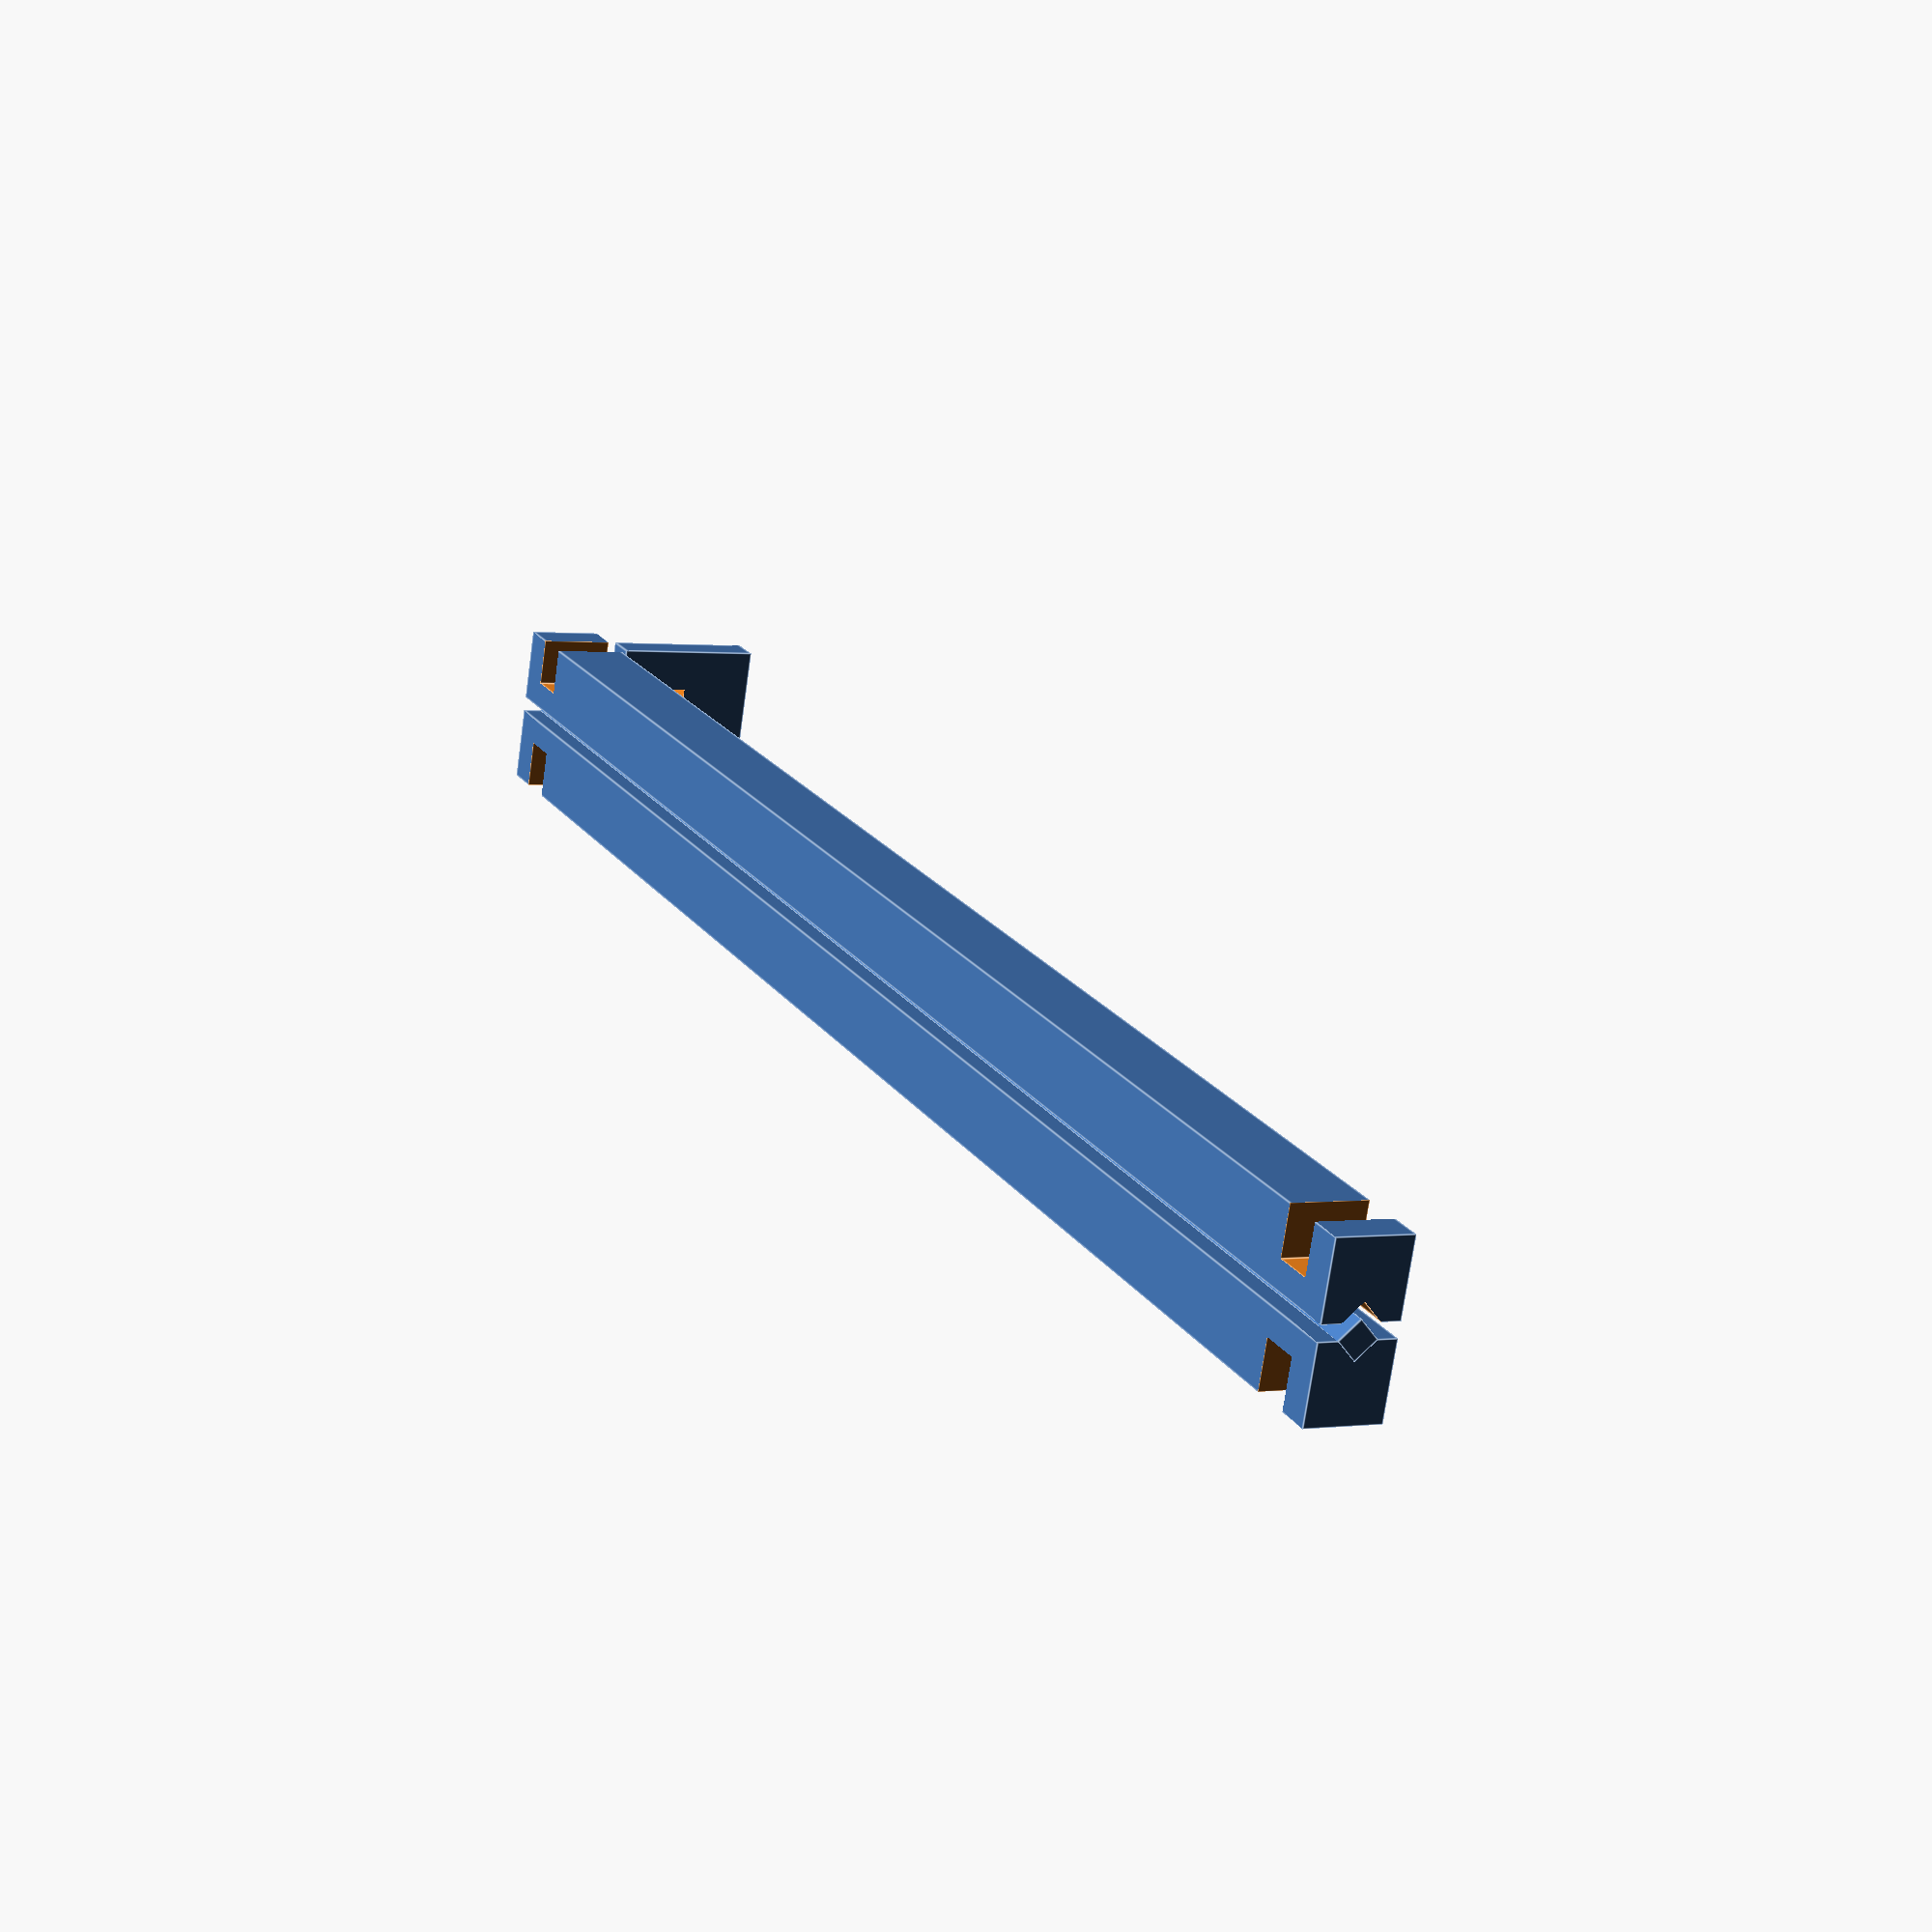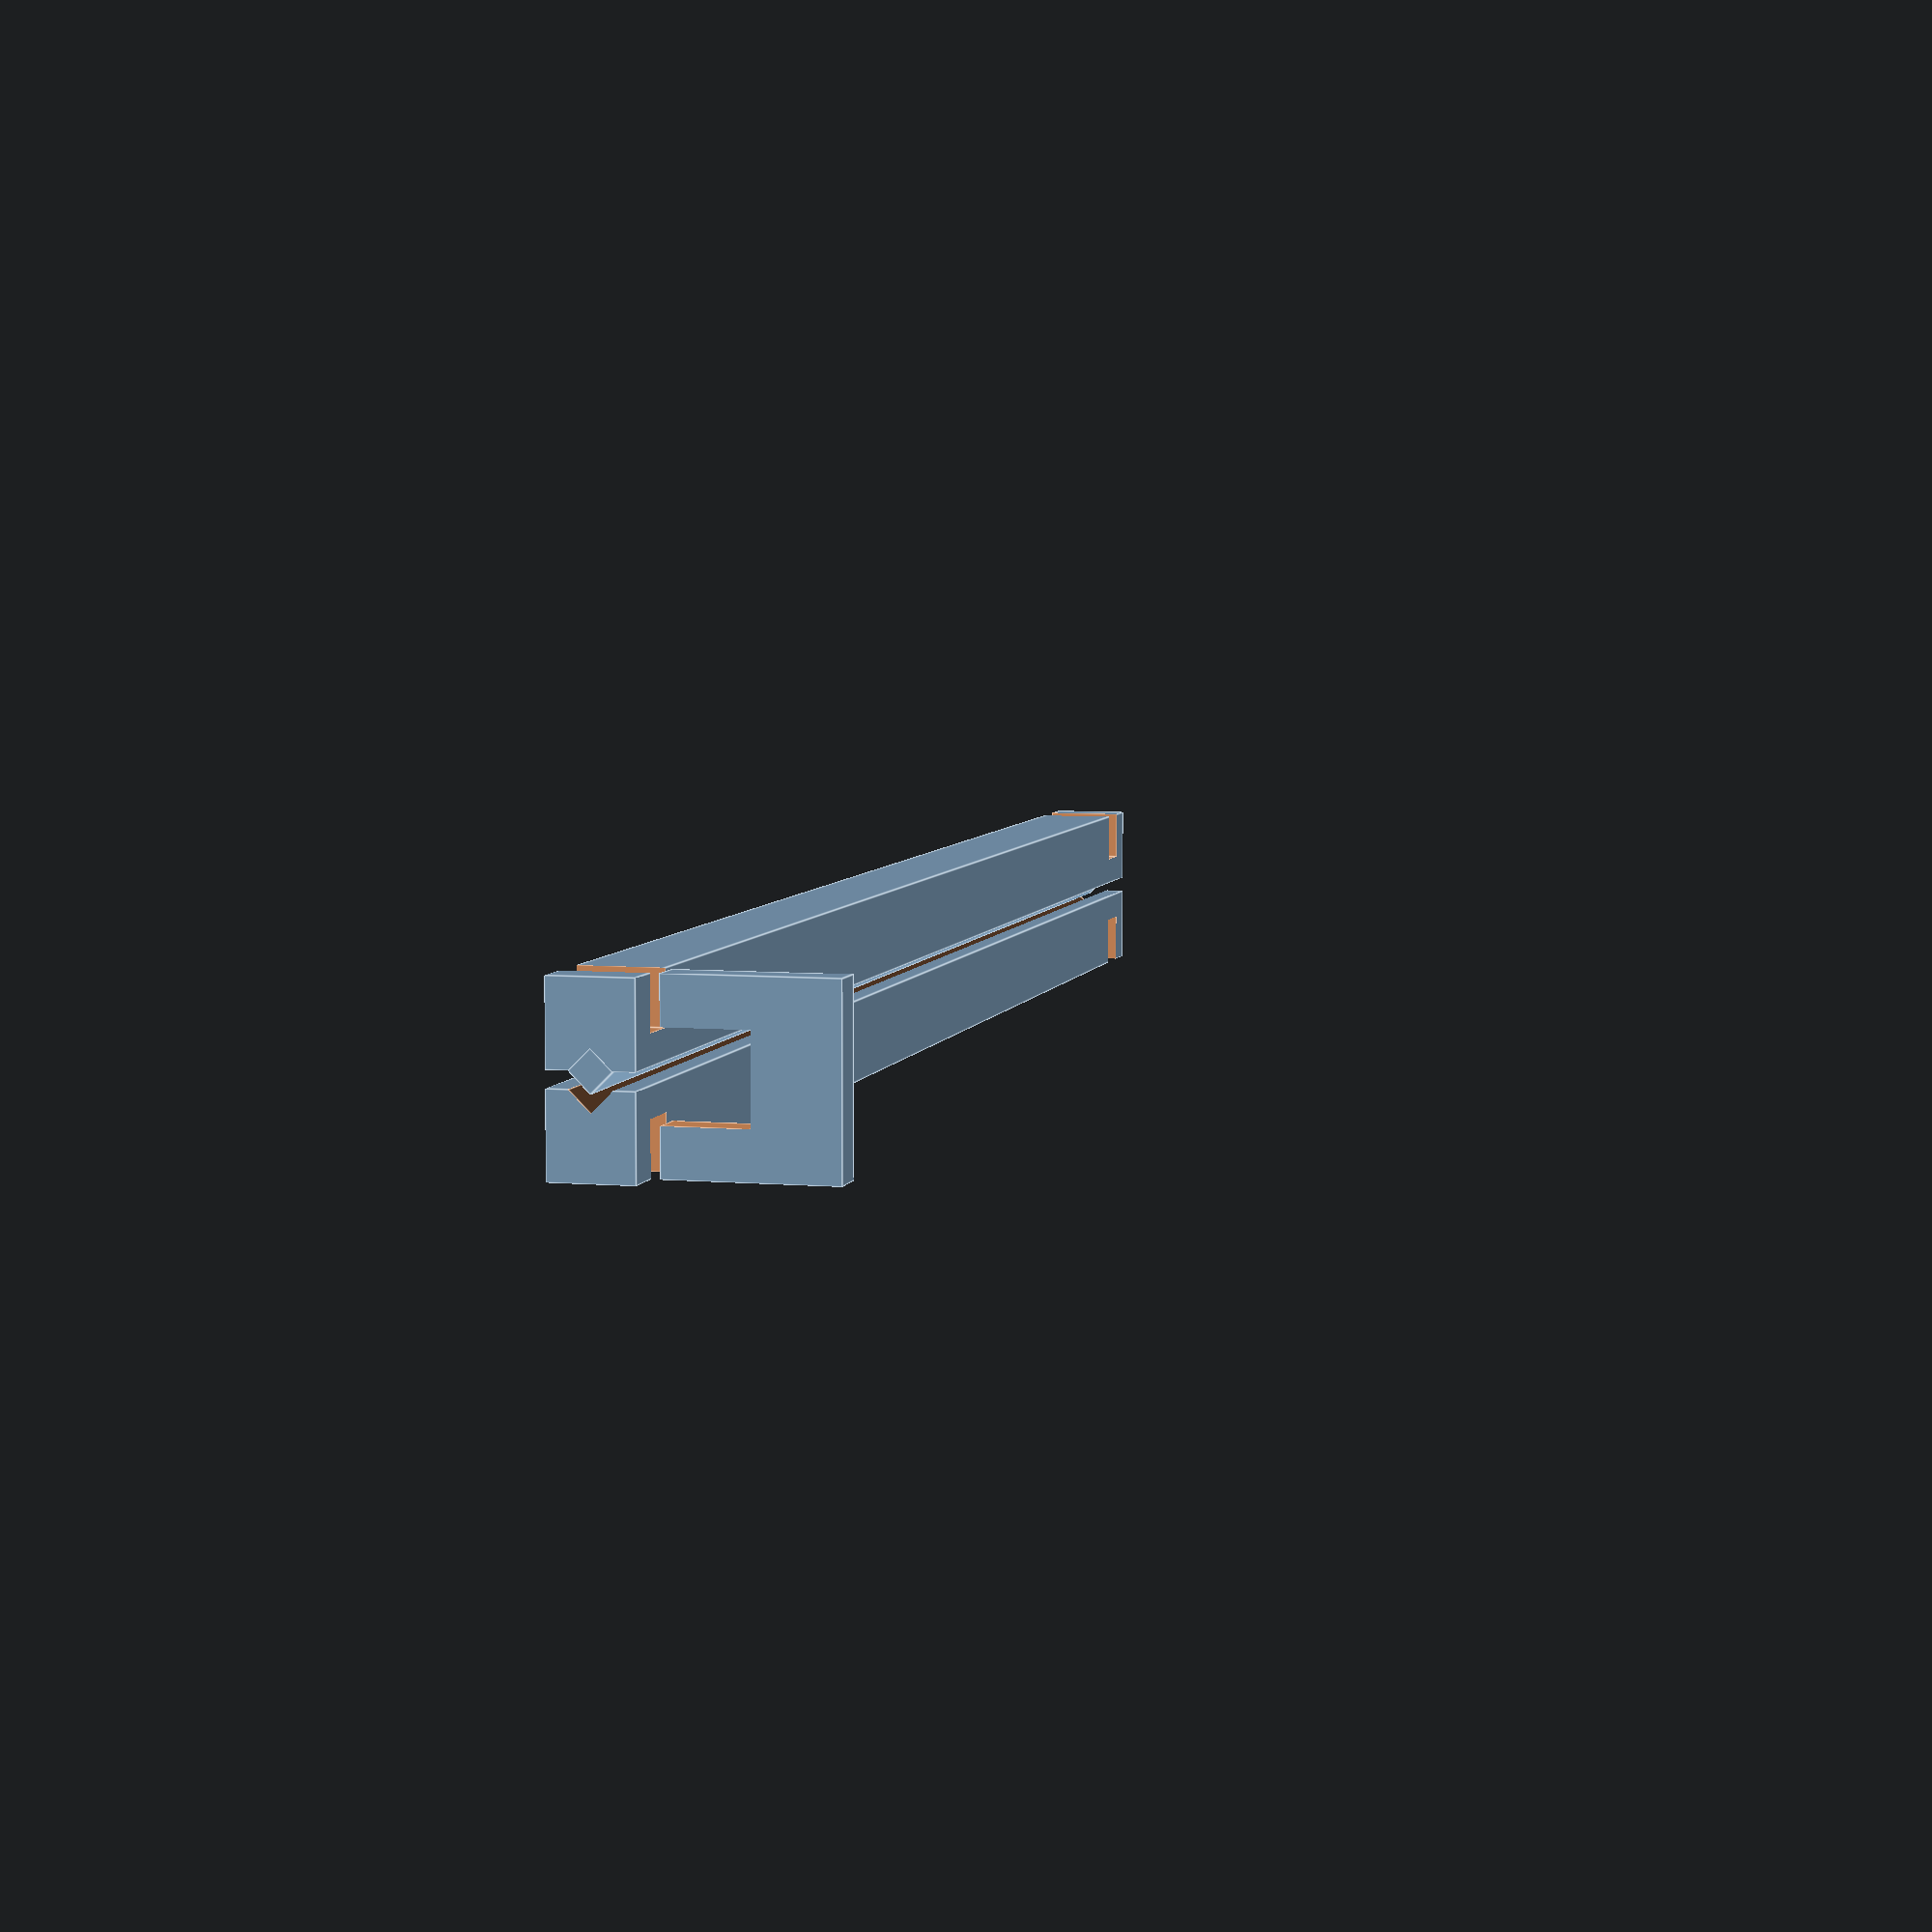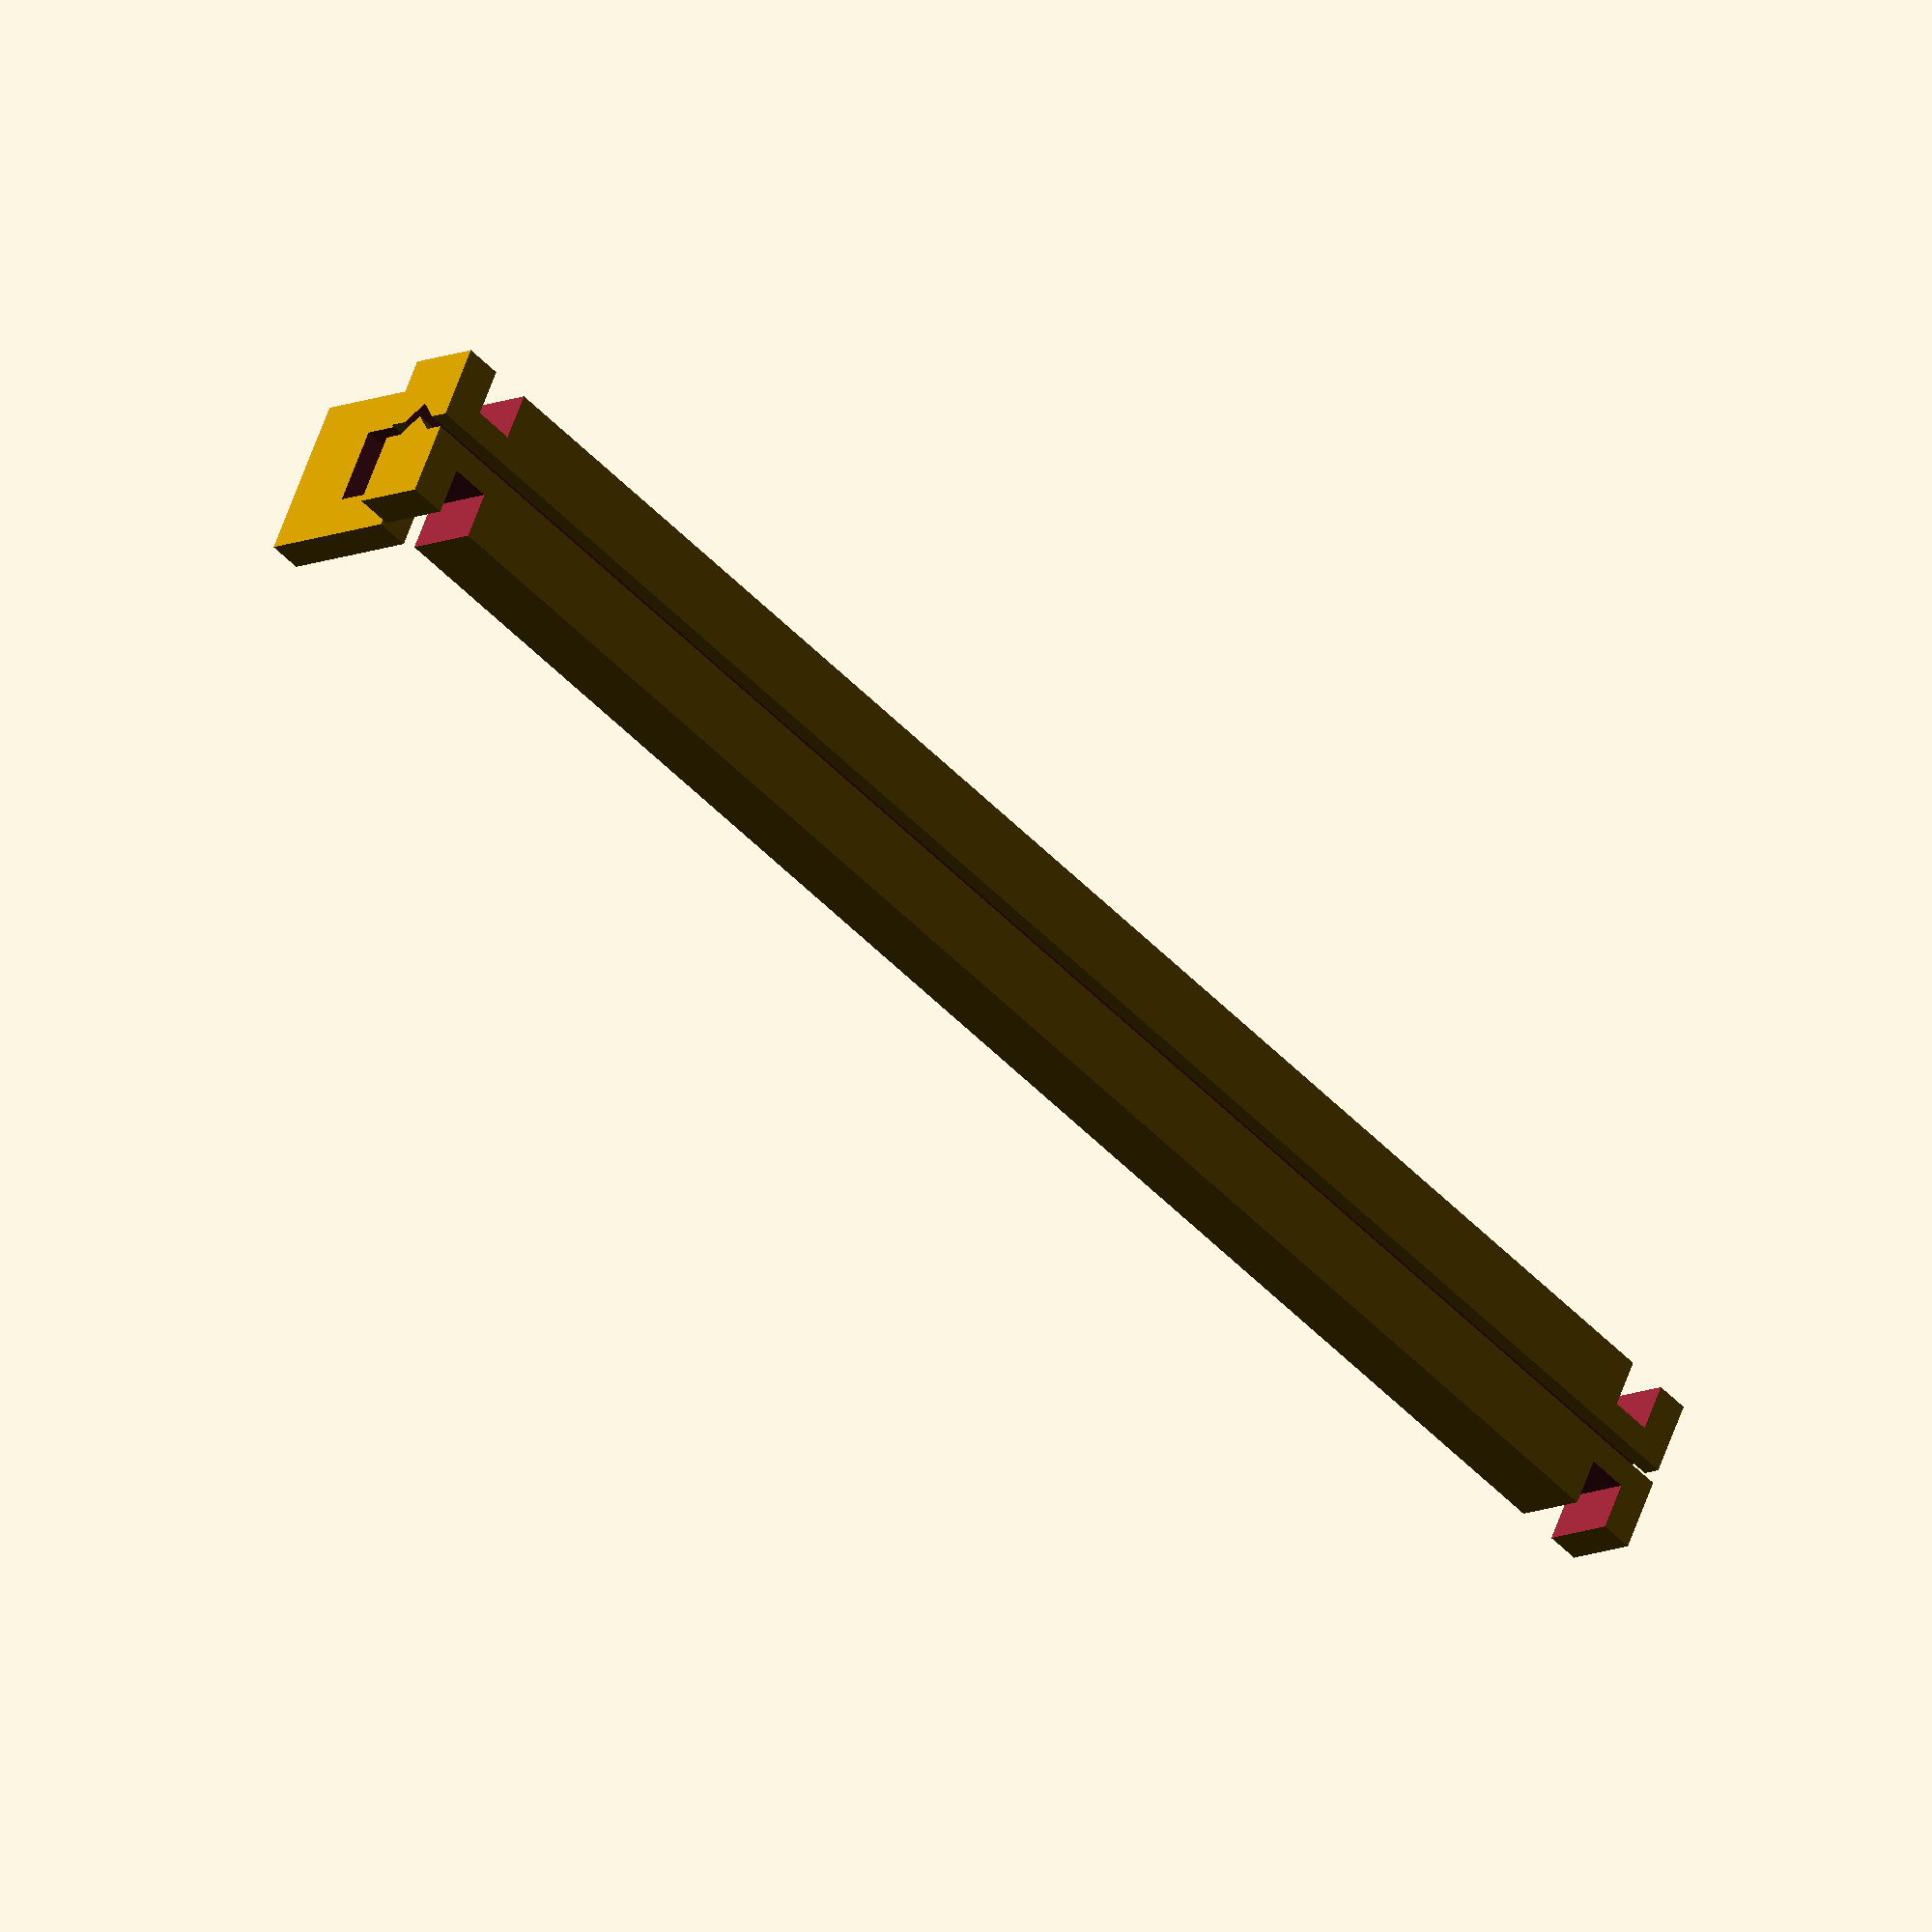
<openscad>
EPSILON=.05;
TOLERANCE=.5;

bagW=140;
slotO=5;
slotW=5;
slotD=6;
slotAssemblyW=2*slotO*slotW;

clipW=2*slotAssemblyW + bagW;
clipD=10;
clipH=10;

notchOpening=5;
notchOpeningH=clipH - 2*notchOpening;
notchSide=sqrt(notchOpening*notchOpening/2);

gapD=2;

lockW=slotW - TOLERANCE;
lockD=2*clipD+gapD;
lockH=2*clipH;
lockHoleD=2*(clipD-slotD)+gapD+EPSILON+TOLERANCE;

module slot(eps, tol) {
    translate([-slotW/2,
               -slotD/2,
               -eps])
        cube([slotW+tol, 
              slotD+tol, 
              clipH+2*eps]);
}

module unnotched() {
    difference() {
        translate([-clipW/2, 0, 0]) {
            cube([clipW, clipD, clipH]);
        }
        translate([-(clipW/2-slotW/2-slotO), slotD/2-EPSILON, 0]) {
            slot(eps=EPSILON, tol=TOLERANCE);
        }
        translate([(clipW/2-slotW/2-slotO), slotD/2-EPSILON, 0]) {
            slot(eps=EPSILON, tol=TOLERANCE);
        }
    }
}

module notch(eps=EPSILON) {
    translate([0, clipD, clipH/2]) {
        rotate([45, 0, 0]) {
            cube([clipW+eps, notchSide, notchSide], center=true);
        }
    }
}

module negative() {
    difference() {
        unnotched();
        notch();
    }
}

module positive() {
    union() {
        unnotched();
        notch(eps=0);
    }
}

module lock() {
    difference() {
        cube([lockW, lockD, lockH]);
        translate([-EPSILON, (lockD-lockHoleD)/2, -EPSILON]) {
            cube([lockW+2*EPSILON,
                  lockHoleD,
                  clipH+EPSILON]);
        }
    }
}

previewGapD=gapD/2;

npreviewX=0;
npreviewY=-clipD-previewGapD;
npreviewZ=0;

ppreviewX=0;
ppreviewY=clipD+previewGapD;
ppreviewZ=0;

lpreviewX=-clipW/2+slotO;
lpreviewY=-(clipD + gapD/2);
lpreviewZ=1.1*clipH+EPSILON;

if ($preview) {
    translate([npreviewX, npreviewY, npreviewZ]) {
        negative();
    }
    translate([ppreviewX, ppreviewY, ppreviewZ]) {
        translate([0, 0, clipH]) {
            rotate([180, 0, 0]) {
                positive();
            }
        }
    }
    translate([lpreviewX, lpreviewY, lpreviewZ]) {
        lock();
    }
}

//
// This program is free software: you can redistribute it and/or modify it 
// under the terms of the GNU General Public License as published by the 
// Free Software Foundation, either version 3 of the License, or (at your option) any later version.
//
// This program is distributed in the hope that it will be useful, but 
// WITHOUT ANY WARRANTY; without even the implied warranty of 
// MERCHANTABILITY or FITNESS FOR A PARTICULAR PURPOSE. 
// See the GNU General Public License for more details.
//
// You should have received a copy of the GNU General Public License 
// along with this program. If not, see <https://www.gnu.org/licenses/>.
//

</openscad>
<views>
elev=179.0 azim=342.0 roll=296.7 proj=p view=edges
elev=353.5 azim=0.4 roll=284.1 proj=p view=edges
elev=11.7 azim=153.3 roll=136.5 proj=o view=wireframe
</views>
